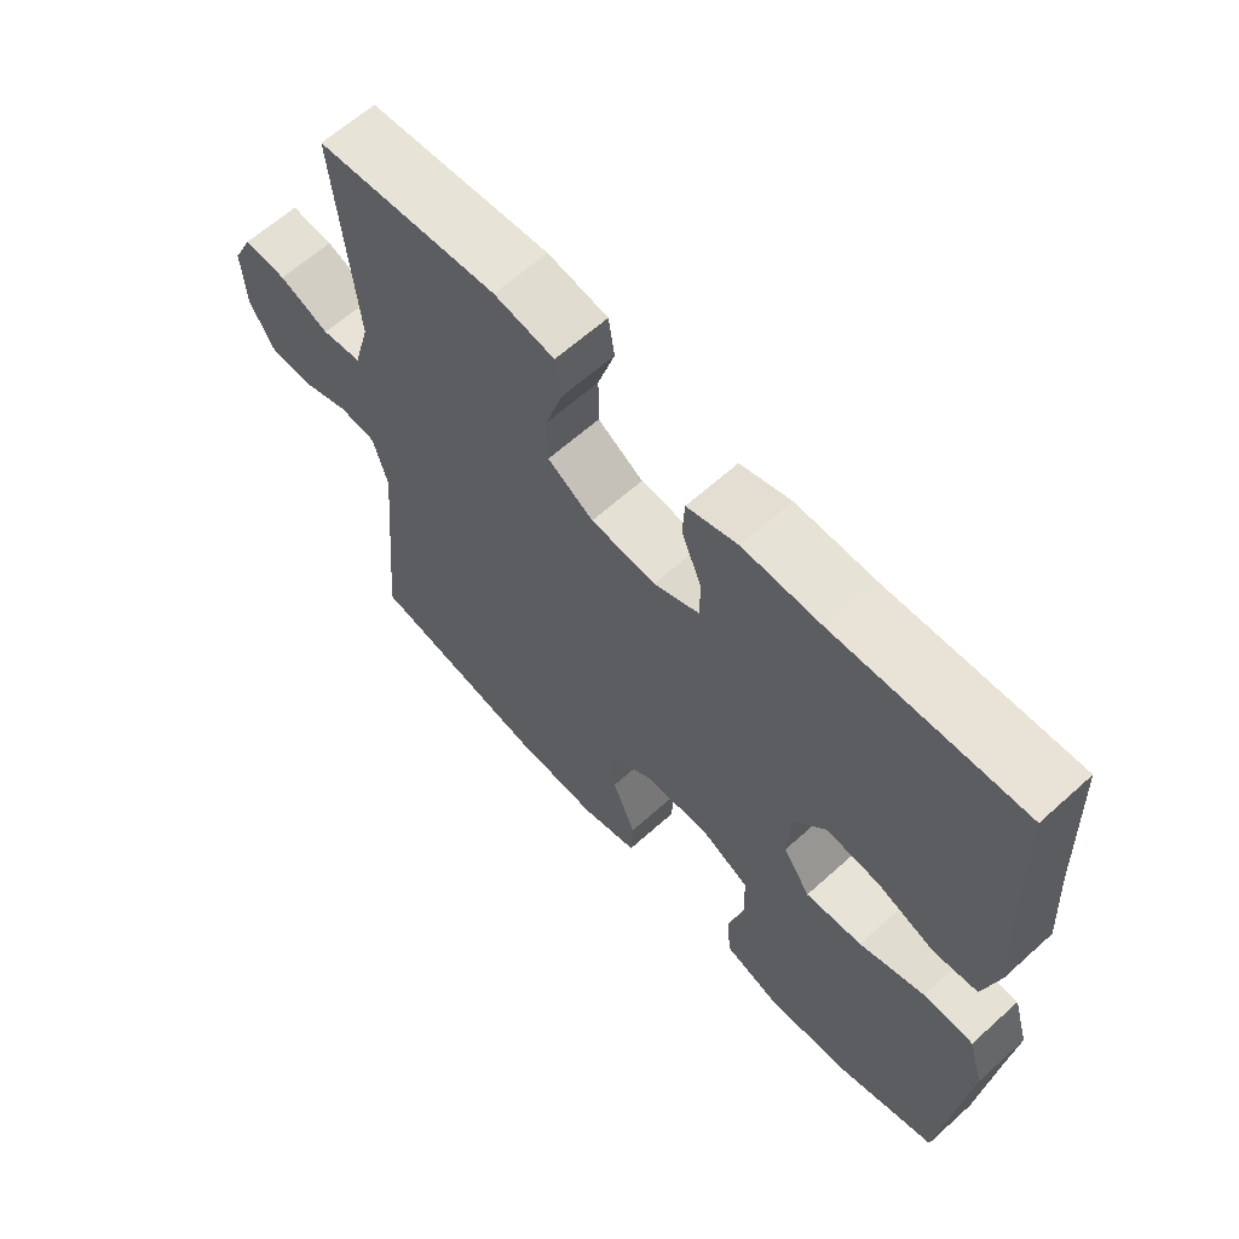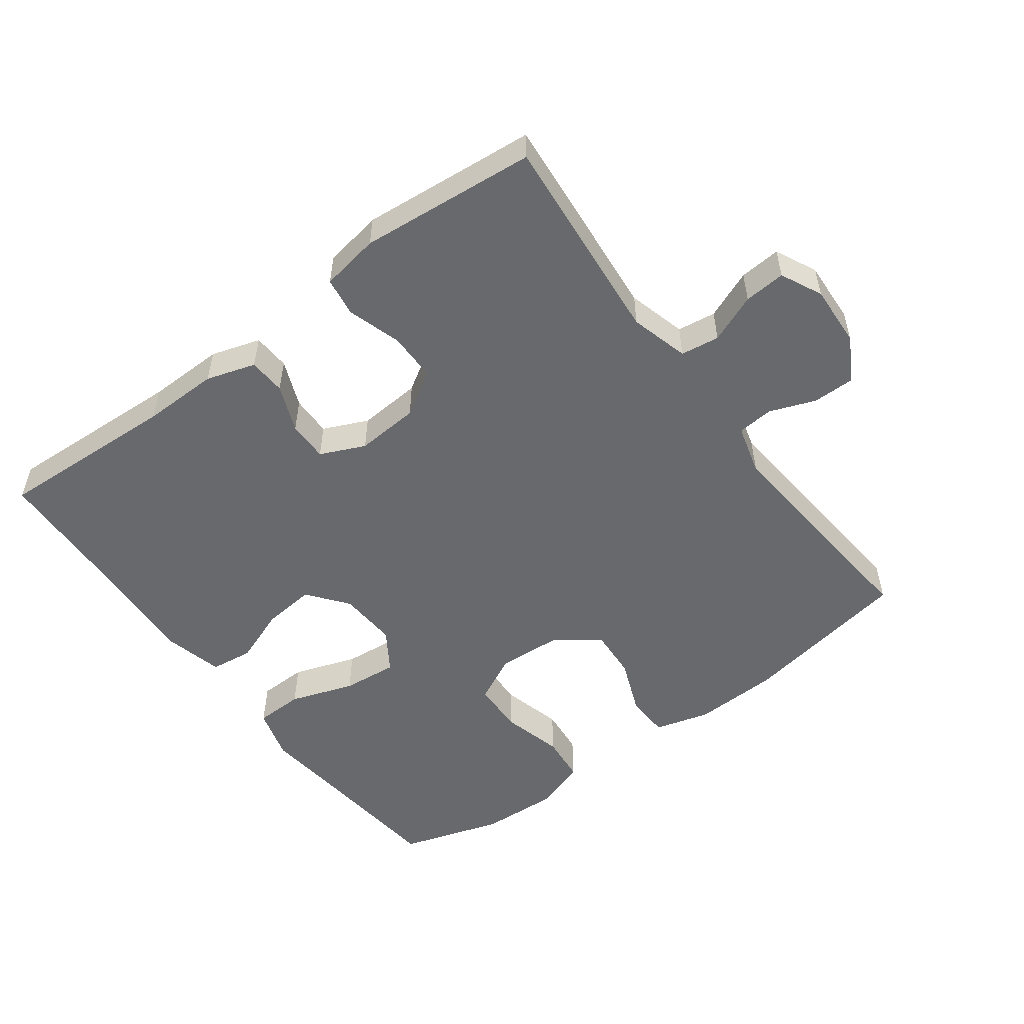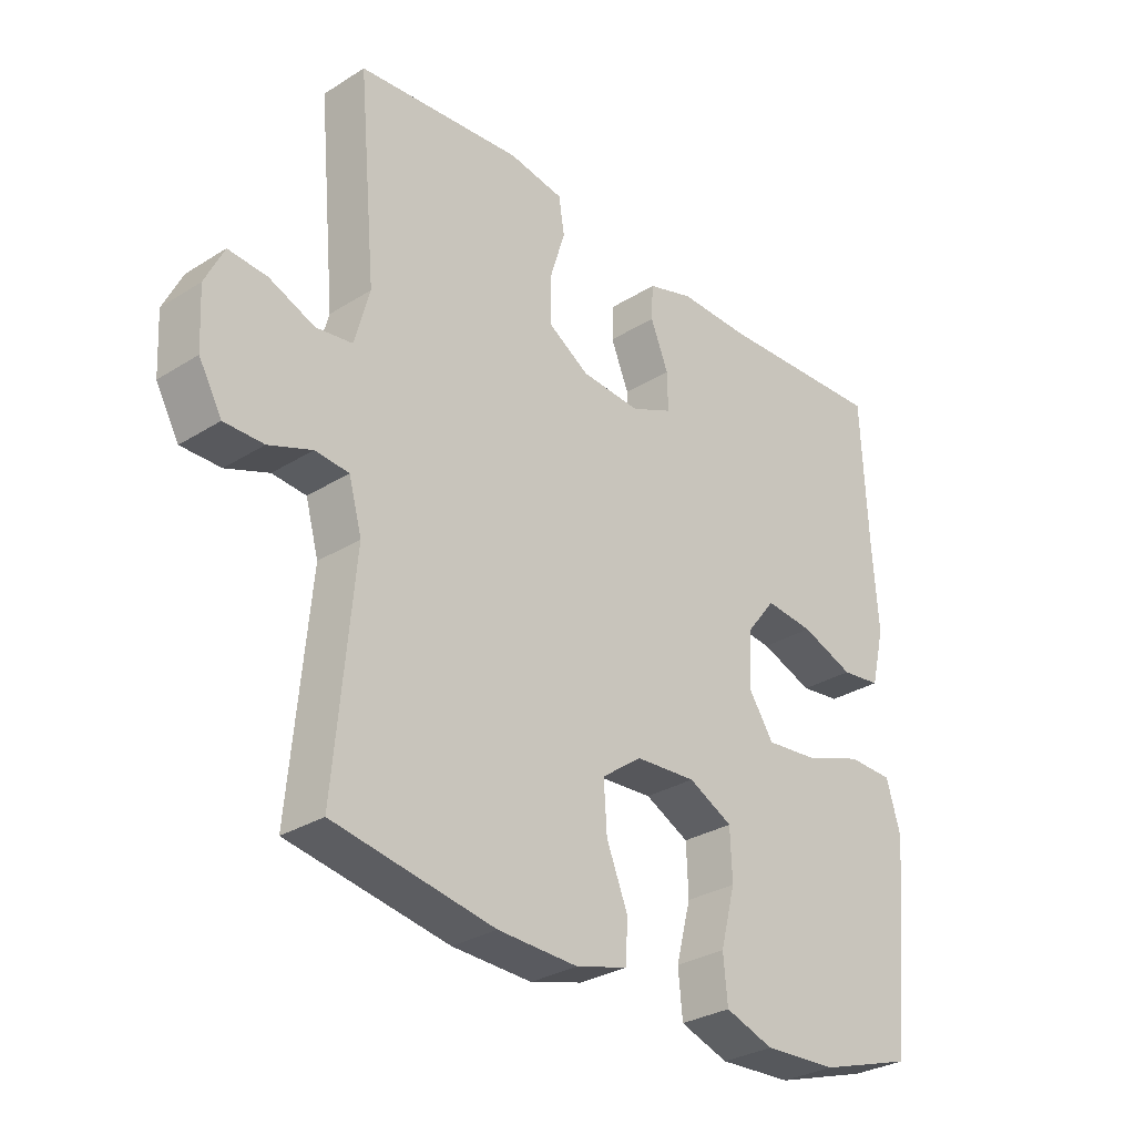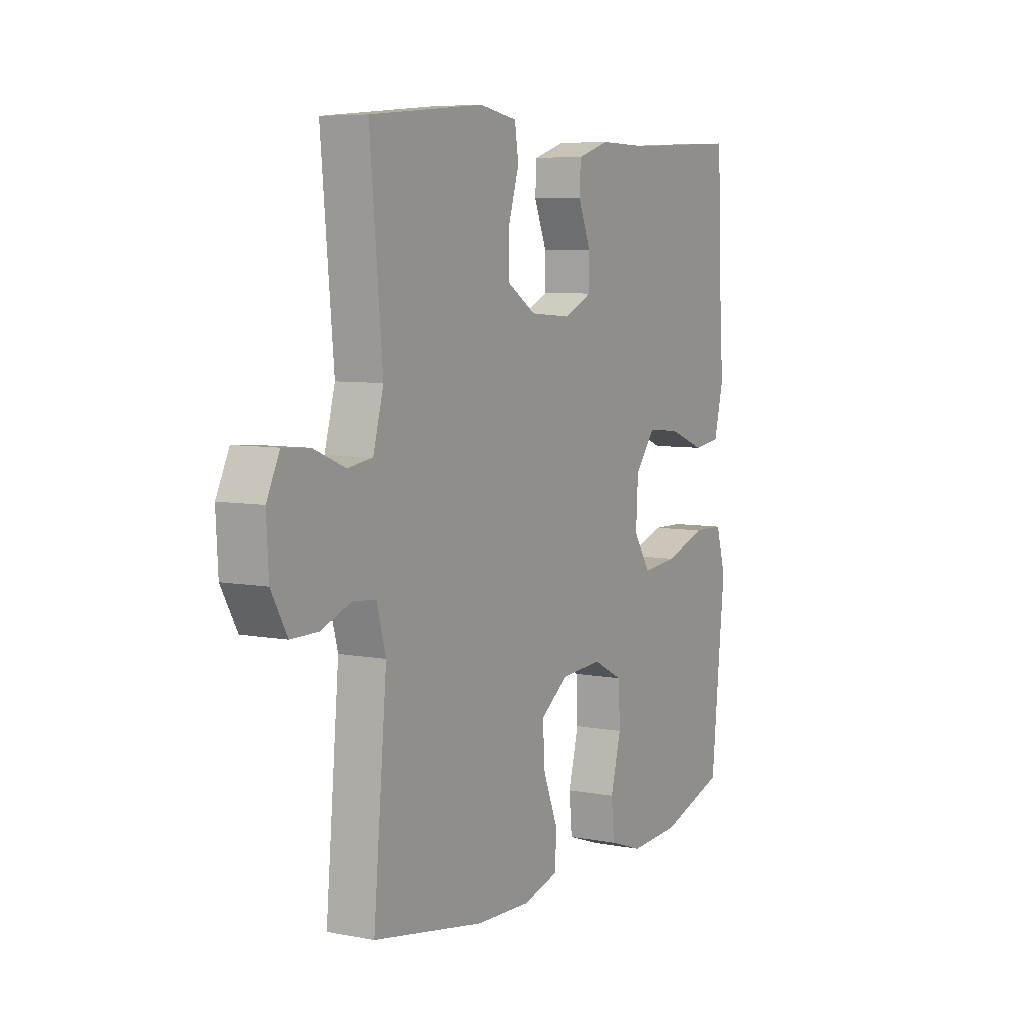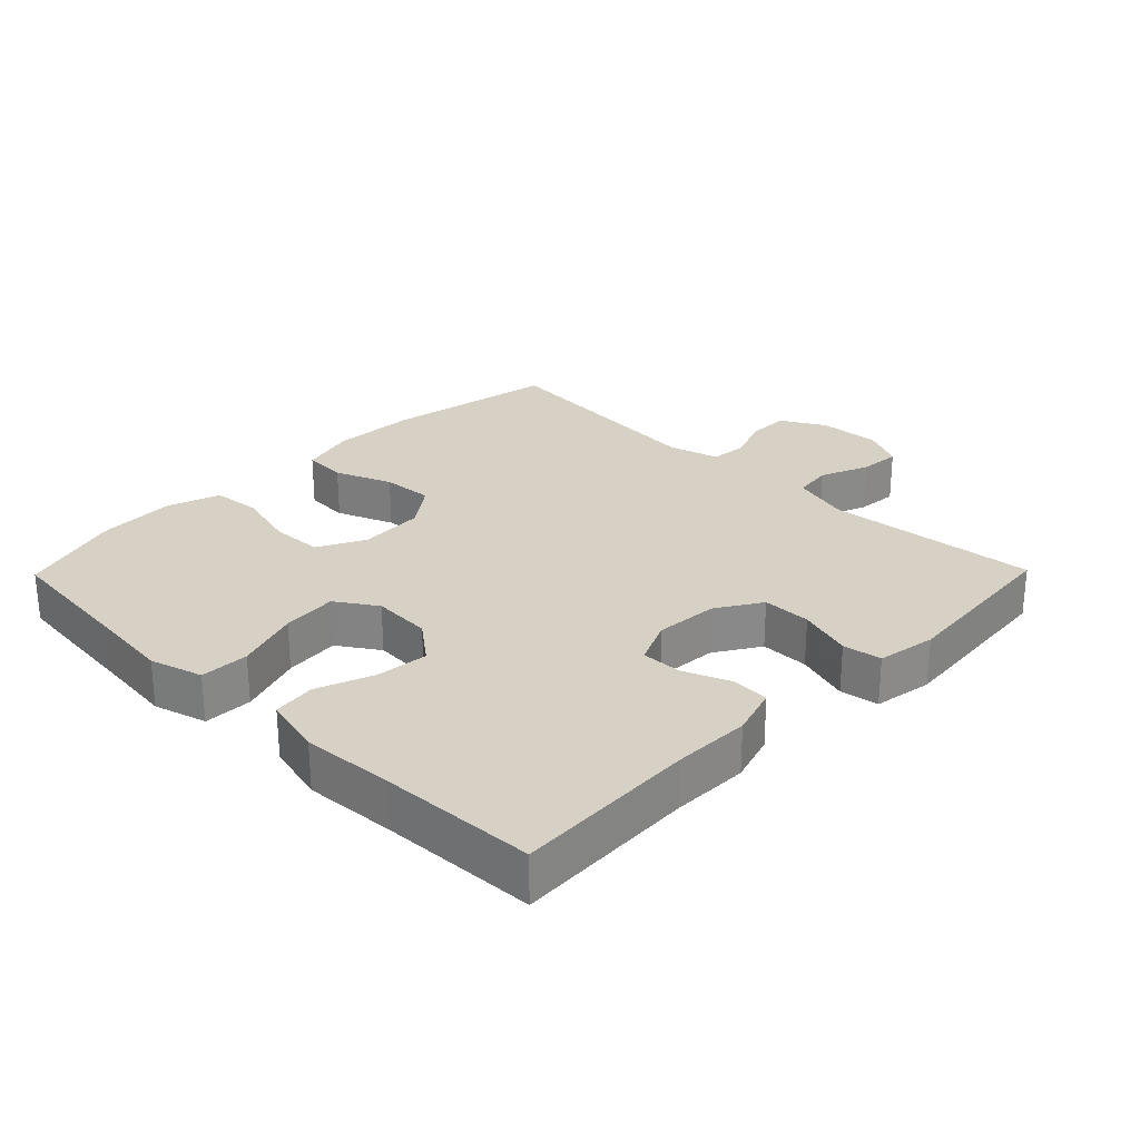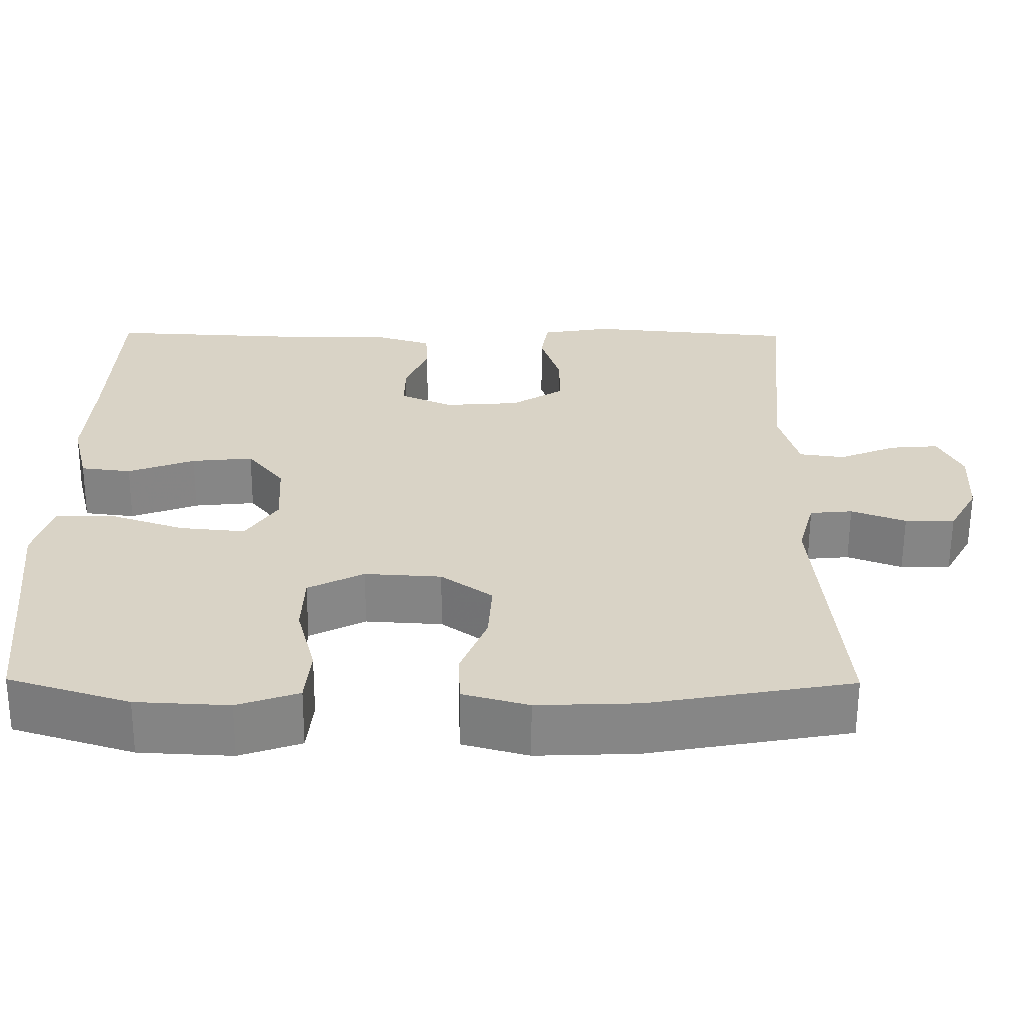
<metadata>
{"format":"obj","ext":"obj","renderer":"f3d","projection":"perspective","resolution":1024,"background":"white","views":[{"elev":63.3,"azim":-132.3,"up":"+Z"},{"elev":-52.8,"azim":36.6,"up":"+Y"},{"elev":-30.2,"azim":132.3,"up":"+Z"},{"elev":6.7,"azim":119.3,"up":"+Z"},{"elev":26.9,"azim":-45.6,"up":"+Y"},{"elev":-61.8,"azim":-0.3,"up":"+Z"}]}
</metadata>
<code>
v 0.5 0.07 -0.5
v 0.243 0.07 -0.546
v 0.115 0.07 -0.551
v 0.032 0.07 -0.528
v 0.029 0.07 -0.463
v 0.063 0.07 -0.378
v 0.068 0.07 -0.301
v 0.003 0.07 -0.254
v -0.094 0.07 -0.248
v -0.165 0.07 -0.284
v -0.168 0.07 -0.363
v -0.144 0.07 -0.455
v -0.151 0.07 -0.527
v -0.229 0.07 -0.554
v -0.347 0.07 -0.548
v -0.5 0.07 -0.5
v -0.52 0.07 -0.3
v -0.533 0.07 -0.177
v -0.51 0.07 -0.098
v -0.437 0.07 -0.096
v -0.341 0.07 -0.129
v -0.258 0.07 -0.137
v -0.218 0.07 -0.076
v -0.223 0.07 0.013
v -0.27 0.07 0.073
v -0.348 0.07 0.065
v -0.433 0.07 0.033
v -0.497 0.07 0.041
v -0.519 0.07 0.131
v -0.51 0.07 0.267
v -0.5 0.07 0.5
v -0.228 0.07 0.487
v -0.113 0.07 0.489
v -0.039 0.07 0.466
v -0.036 0.07 0.41
v -0.065 0.07 0.339
v -0.066 0.07 0.278
v 0.001 0.07 0.248
v 0.096 0.07 0.255
v 0.163 0.07 0.297
v 0.163 0.07 0.37
v 0.138 0.07 0.451
v 0.147 0.07 0.509
v 0.235 0.07 0.524
v 0.5 0.07 0.5
v 0.471 0.07 0.182
v 0.495 0.07 0.094
v 0.553 0.07 0.086
v 0.626 0.07 0.116
v 0.688 0.07 0.121
v 0.718 0.07 0.059
v 0.713 0.07 -0.034
v 0.676 0.07 -0.1
v 0.613 0.07 -0.1
v 0.544 0.07 -0.074
v 0.49 0.07 -0.079
v 0.469 0.07 -0.155
v 0.5 0 -0.5
v 0.243 0 -0.546
v 0.115 0 -0.551
v 0.032 0 -0.528
v 0.029 0 -0.463
v 0.063 0 -0.378
v 0.068 0 -0.301
v 0.003 0 -0.254
v -0.094 0 -0.248
v -0.165 0 -0.284
v -0.168 0 -0.363
v -0.144 0 -0.455
v -0.151 0 -0.527
v -0.229 0 -0.554
v -0.347 0 -0.548
v -0.5 0 -0.5
v -0.52 0 -0.3
v -0.533 0 -0.177
v -0.51 0 -0.098
v -0.437 0 -0.096
v -0.341 0 -0.129
v -0.258 0 -0.137
v -0.218 0 -0.076
v -0.223 0 0.013
v -0.27 0 0.073
v -0.348 0 0.065
v -0.433 0 0.033
v -0.497 0 0.041
v -0.519 0 0.131
v -0.51 0 0.267
v -0.5 0 0.5
v -0.228 0 0.487
v -0.113 0 0.489
v -0.039 0 0.466
v -0.036 0 0.41
v -0.065 0 0.339
v -0.066 0 0.278
v 0.001 0 0.248
v 0.096 0 0.255
v 0.163 0 0.297
v 0.163 0 0.37
v 0.138 0 0.451
v 0.147 0 0.509
v 0.235 0 0.524
v 0.5 0 0.5
v 0.471 0 0.182
v 0.495 0 0.094
v 0.553 0 0.086
v 0.626 0 0.116
v 0.688 0 0.121
v 0.718 0 0.059
v 0.713 0 -0.034
v 0.676 0 -0.1
v 0.613 0 -0.1
v 0.544 0 -0.074
v 0.49 0 -0.079
v 0.469 0 -0.155
f 52 53 54 55
f 52 55 56
f 51 52 56
f 48 49 50 51
f 47 48 51 56
f 46 47 56 57
f 44 45 46
f 41 42 43 44
f 40 41 44 46
f 39 40 46 57
f 33 34 35 36
f 32 33 36 37
f 30 31 32 37
f 29 30 37 38
f 26 27 28 29
f 25 26 29 38
f 18 19 20 21
f 17 18 21 22
f 16 17 22
f 15 16 22
f 14 15 22 23
f 11 12 13 14
f 10 11 14 23
f 3 4 5 6
f 3 6 7
f 2 3 7
f 1 2 7
f 57 1 7 8
f 24 25 38 39
f 9 10 23 24
f 24 39 57
f 8 9 24 57
f 112 111 110 109
f 113 112 109
f 113 109 108
f 108 107 106 105
f 113 108 105 104
f 114 113 104 103
f 103 102 101
f 101 100 99 98
f 103 101 98 97
f 114 103 97 96
f 93 92 91 90
f 94 93 90 89
f 94 89 88 87
f 95 94 87 86
f 86 85 84 83
f 95 86 83 82
f 78 77 76 75
f 79 78 75 74
f 79 74 73
f 79 73 72
f 80 79 72 71
f 71 70 69 68
f 80 71 68 67
f 63 62 61 60
f 64 63 60
f 64 60 59
f 64 59 58
f 65 64 58 114
f 96 95 82 81
f 81 80 67 66
f 114 96 81
f 114 81 66 65
f 1 58 59 2
f 2 59 60 3
f 3 60 61 4
f 4 61 62 5
f 5 62 63 6
f 6 63 64 7
f 7 64 65 8
f 8 65 66 9
f 9 66 67 10
f 10 67 68 11
f 11 68 69 12
f 12 69 70 13
f 13 70 71 14
f 14 71 72 15
f 15 72 73 16
f 16 73 74 17
f 17 74 75 18
f 18 75 76 19
f 19 76 77 20
f 20 77 78 21
f 21 78 79 22
f 22 79 80 23
f 23 80 81 24
f 24 81 82 25
f 25 82 83 26
f 26 83 84 27
f 27 84 85 28
f 28 85 86 29
f 29 86 87 30
f 30 87 88 31
f 31 88 89 32
f 32 89 90 33
f 33 90 91 34
f 34 91 92 35
f 35 92 93 36
f 36 93 94 37
f 37 94 95 38
f 38 95 96 39
f 39 96 97 40
f 40 97 98 41
f 41 98 99 42
f 42 99 100 43
f 43 100 101 44
f 44 101 102 45
f 45 102 103 46
f 46 103 104 47
f 47 104 105 48
f 48 105 106 49
f 49 106 107 50
f 50 107 108 51
f 51 108 109 52
f 52 109 110 53
f 53 110 111 54
f 54 111 112 55
f 55 112 113 56
f 56 113 114 57
f 57 114 58 1

</code>
